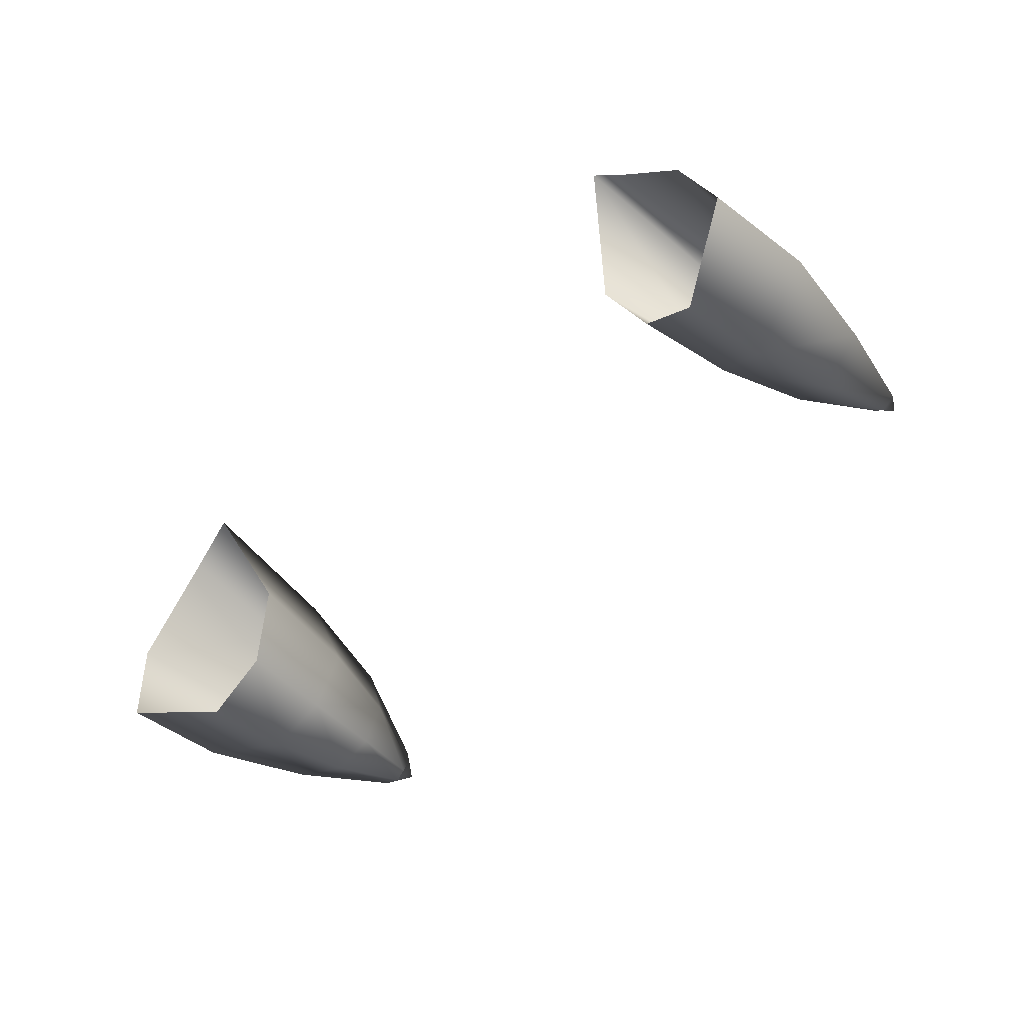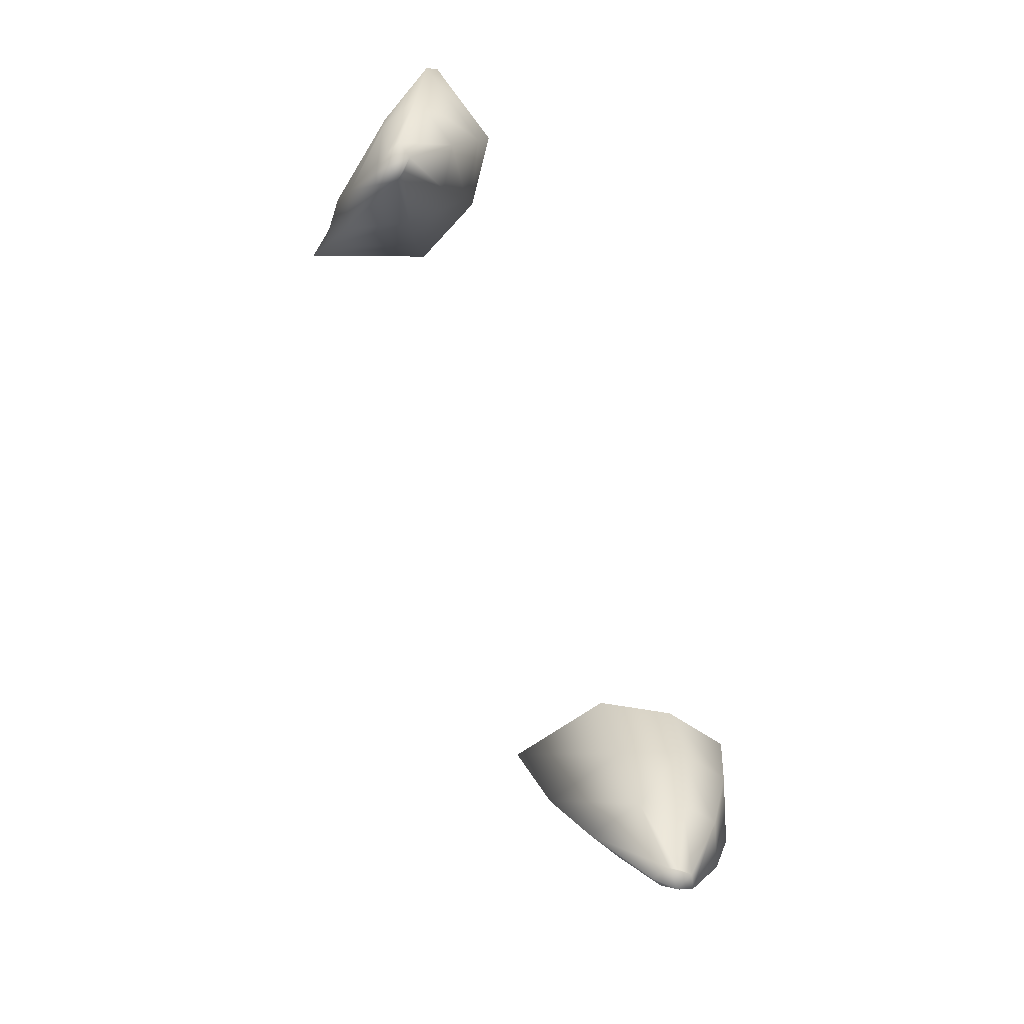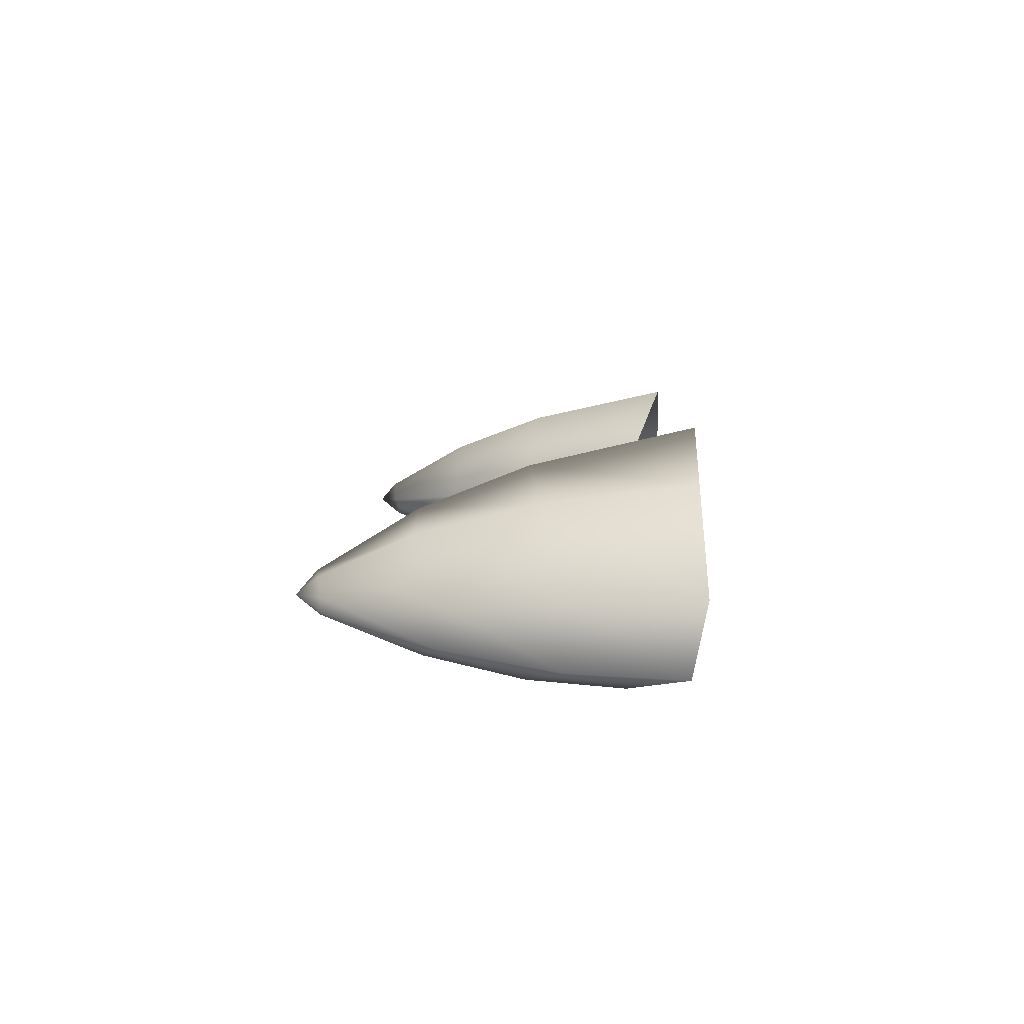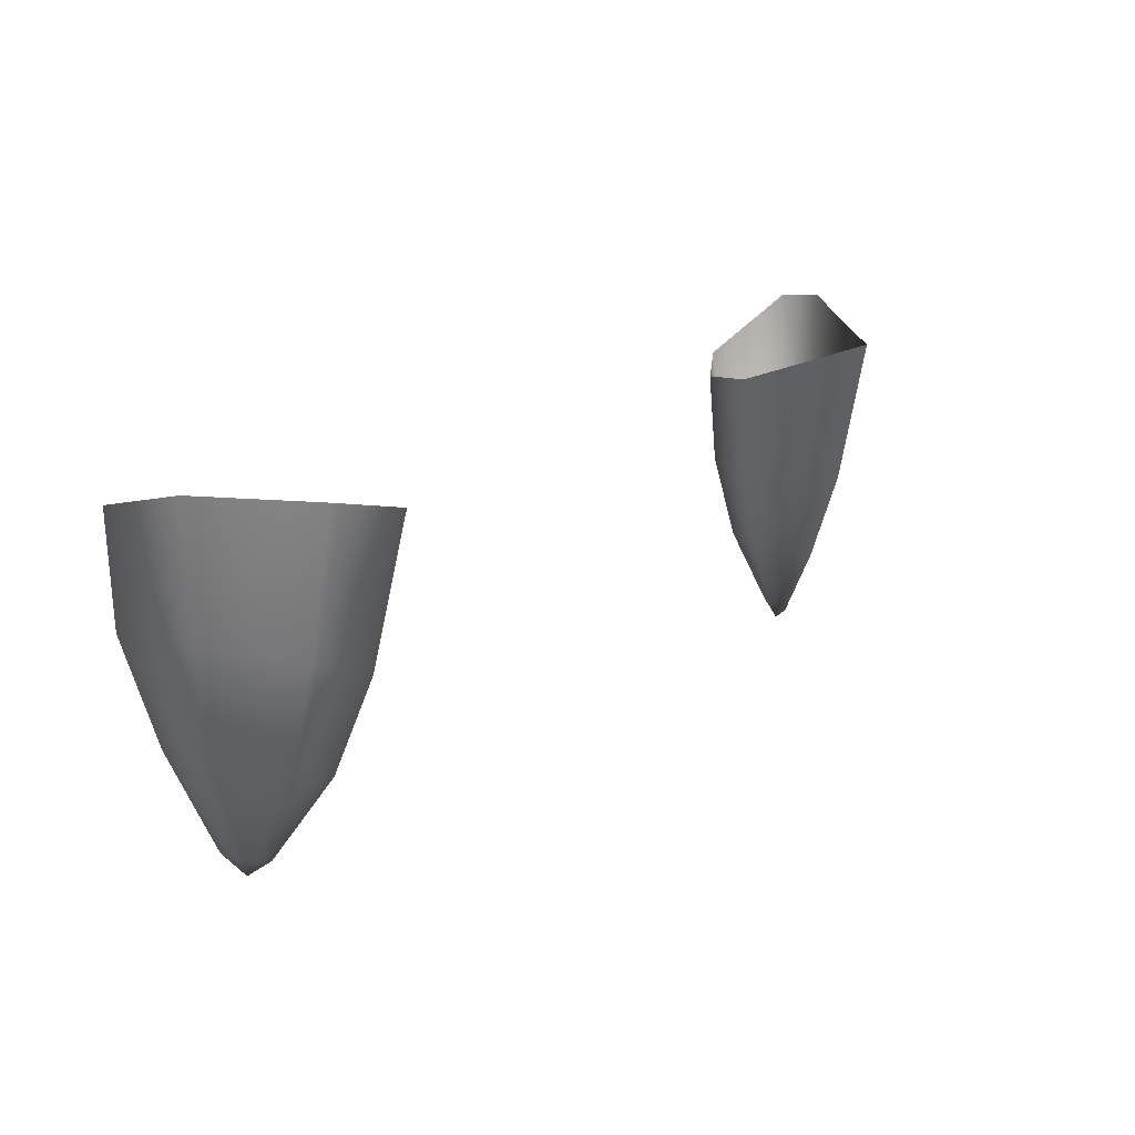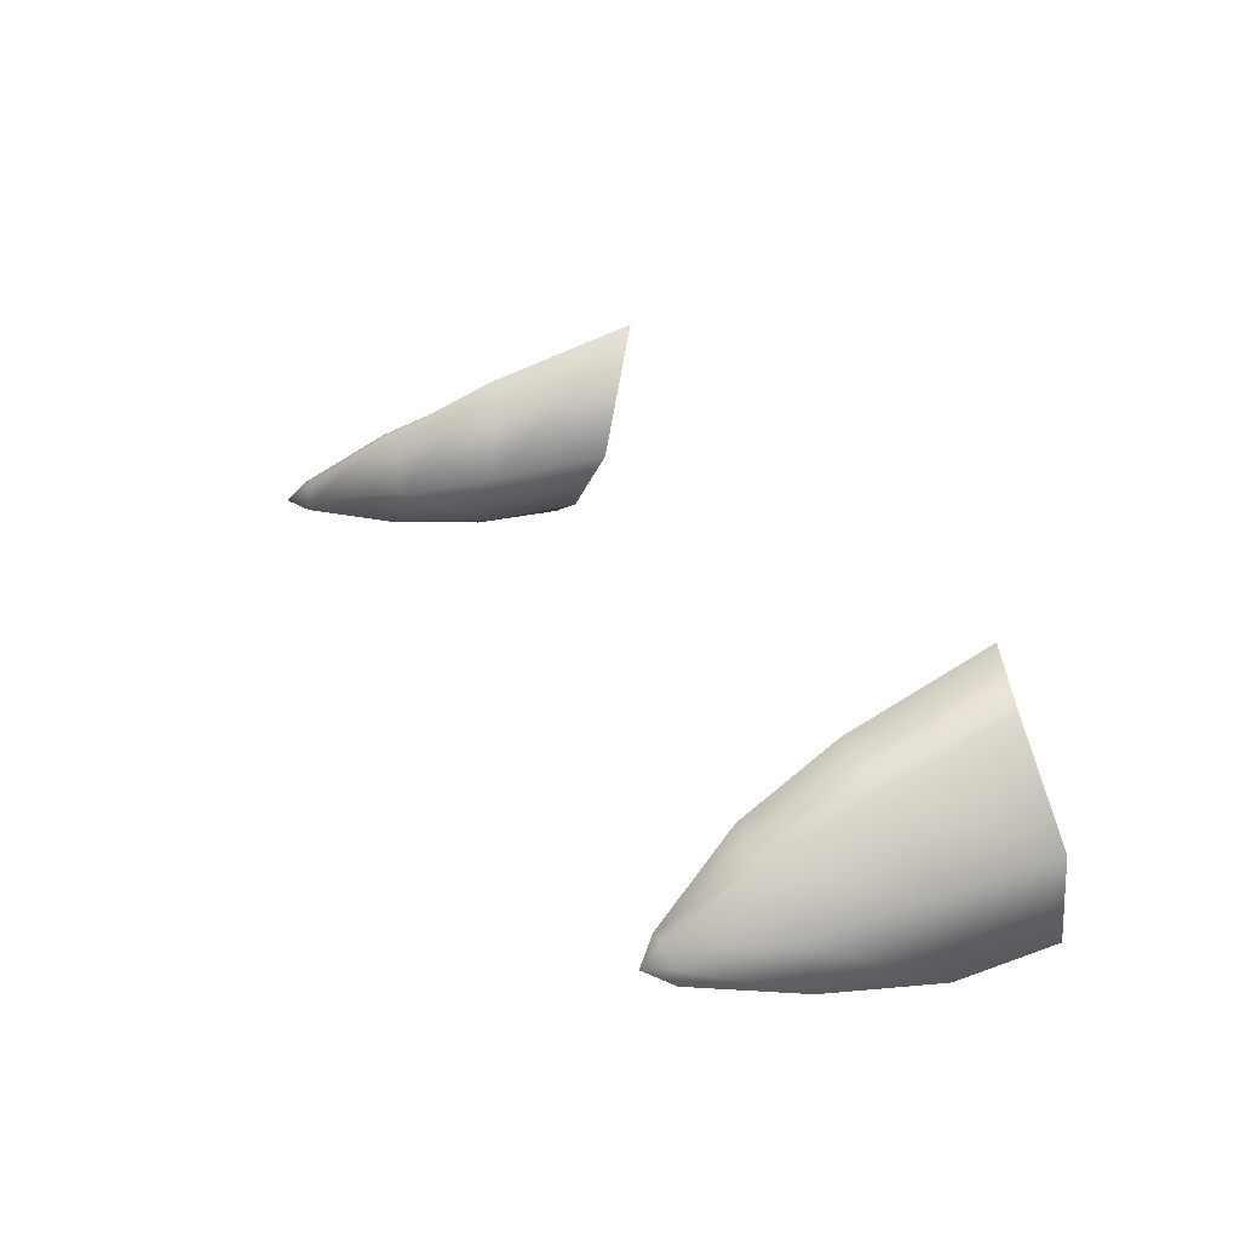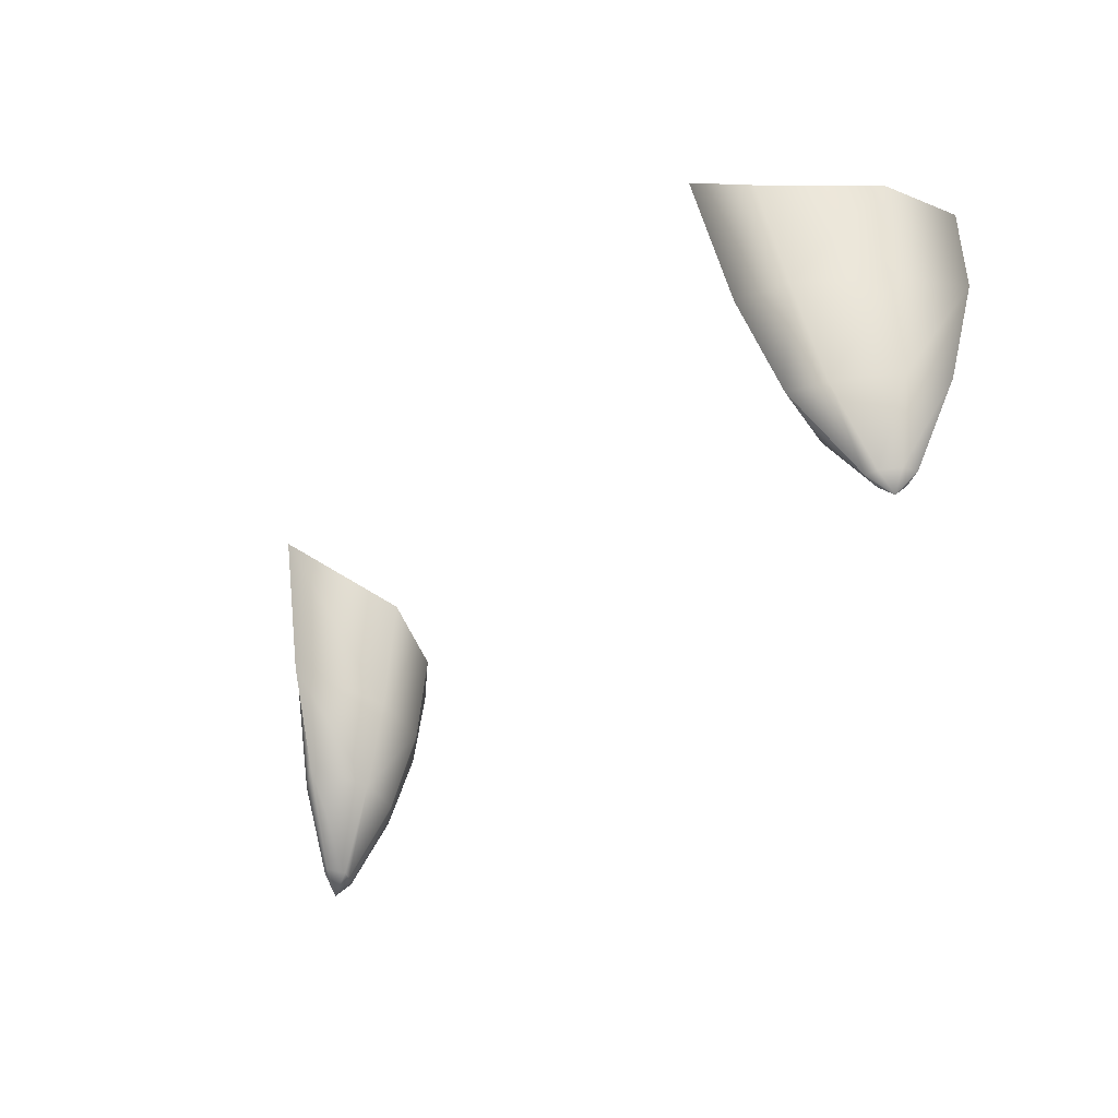
<metadata>
{"format":"obj","ext":"obj","renderer":"f3d","projection":"perspective","resolution":1024,"background":"white","views":[{"elev":-49.4,"azim":-132.3,"up":"+Z"},{"elev":-77.0,"azim":111.2,"up":"+Y"},{"elev":6.8,"azim":91.6,"up":"+Z"},{"elev":21.8,"azim":-48.1,"up":"+Y"},{"elev":34.4,"azim":62.7,"up":"+Z"},{"elev":-42.9,"azim":49.3,"up":"+Y"}]}
</metadata>
<code>
g pm0654_00_TeethSkin
v -0.02156 0.7962 0.1489
v -0.0232 0.8063 0.1479
v -0.02082 0.8062 0.1511
v -0.02411 0.7971 0.1469
v -0.02243 0.7896 0.1463
v -0.02814 0.8066 0.1419
v -0.02455 0.7896 0.1451
v -0.02442 0.7839 0.1429
v -0.02795 0.798 0.1419
v -0.02994 0.8055 0.1376
v -0.0301 0.7983 0.138
v -0.02746 0.7904 0.1418
v -0.02846 0.791 0.139
v -0.02509 0.784 0.1426
v -0.0252 0.7827 0.1416
v -0.02596 0.7842 0.1416
v -0.02628 0.7843 0.1407
v -0.0301 0.7983 0.138
v -0.02417 0.802 0.1359
v -0.02994 0.8055 0.1376
v -0.02443 0.7961 0.1364
v -0.02846 0.791 0.139
v -0.02033 0.8017 0.1386
v -0.02485 0.7901 0.138
v -0.02628 0.7843 0.1407
v -0.02109 0.7954 0.1387
v -0.02521 0.7841 0.1404
v -0.0252 0.7827 0.1416
v -0.01947 0.795 0.1428
v -0.01806 0.8028 0.1433
v -0.02082 0.8062 0.1511
v -0.02156 0.7962 0.1489
v -0.02129 0.7893 0.1423
v -0.02243 0.7896 0.1463
v -0.02246 0.7895 0.1395
v -0.02417 0.784 0.1417
v -0.02442 0.7839 0.1429
v -0.02456 0.7841 0.1411
v 0.02156 0.7962 0.1489
v 0.02082 0.8062 0.1511
v 0.0232 0.8063 0.1479
v 0.02411 0.7971 0.1469
v 0.02243 0.7896 0.1463
v 0.02814 0.8066 0.1419
v 0.02455 0.7896 0.1451
v 0.02442 0.7839 0.1429
v 0.02795 0.798 0.1419
v 0.02994 0.8055 0.1376
v 0.0301 0.7983 0.138
v 0.02746 0.7904 0.1418
v 0.02846 0.791 0.139
v 0.02509 0.784 0.1426
v 0.0252 0.7827 0.1416
v 0.02596 0.7842 0.1416
v 0.02628 0.7843 0.1407
v 0.0301 0.7983 0.138
v 0.02994 0.8055 0.1376
v 0.02417 0.802 0.1359
v 0.02443 0.7961 0.1364
v 0.02846 0.791 0.139
v 0.02033 0.8017 0.1386
v 0.02485 0.7901 0.138
v 0.02628 0.7843 0.1407
v 0.02109 0.7954 0.1387
v 0.02521 0.7841 0.1404
v 0.0252 0.7827 0.1416
v 0.01947 0.795 0.1428
v 0.01806 0.8028 0.1433
v 0.02082 0.8062 0.1511
v 0.02156 0.7962 0.1489
v 0.02129 0.7893 0.1423
v 0.02243 0.7896 0.1463
v 0.02246 0.7895 0.1395
v 0.02417 0.784 0.1417
v 0.02442 0.7839 0.1429
v 0.02456 0.7841 0.1411
g pm0654_00_TeethSkin_0
f 3 2 1
f 2 4 1
f 1 4 5
f 2 6 4
f 4 7 5
f 5 7 8
f 6 9 4
f 4 9 7
f 6 10 9
f 10 11 9
f 9 11 12
f 9 12 7
f 11 13 12
f 7 14 8
f 7 12 14
f 15 8 14
f 12 13 16
f 12 16 14
f 15 14 16
f 13 17 16
f 15 16 17
f 20 19 18
f 19 21 18
f 18 21 22
f 19 23 21
f 21 24 22
f 22 24 25
f 23 26 21
f 21 26 24
f 24 27 25
f 28 25 27
f 29 26 23
f 30 29 23
f 30 31 29
f 31 32 29
f 29 32 33
f 29 33 26
f 32 34 33
f 26 35 24
f 24 35 27
f 33 35 26
f 28 27 36
f 33 34 36
f 28 36 37
f 34 37 36
f 35 38 27
f 35 33 38
f 27 38 36
f 33 36 38
f 41 40 39
f 42 41 39
f 42 39 43
f 44 41 42
f 45 42 43
f 45 43 46
f 47 44 42
f 47 42 45
f 48 44 47
f 49 48 47
f 49 47 50
f 50 47 45
f 51 49 50
f 52 45 46
f 50 45 52
f 46 53 52
f 51 50 54
f 54 50 52
f 52 53 54
f 55 51 54
f 54 53 55
f 58 57 56
f 59 58 56
f 59 56 60
f 61 58 59
f 62 59 60
f 62 60 63
f 64 61 59
f 64 59 62
f 65 62 63
f 63 66 65
f 64 67 61
f 67 68 61
f 69 68 67
f 70 69 67
f 70 67 71
f 71 67 64
f 72 70 71
f 73 64 62
f 73 62 65
f 73 71 64
f 65 66 74
f 72 71 74
f 74 66 75
f 75 72 74
f 76 73 65
f 71 73 76
f 76 65 74
f 74 71 76

</code>
